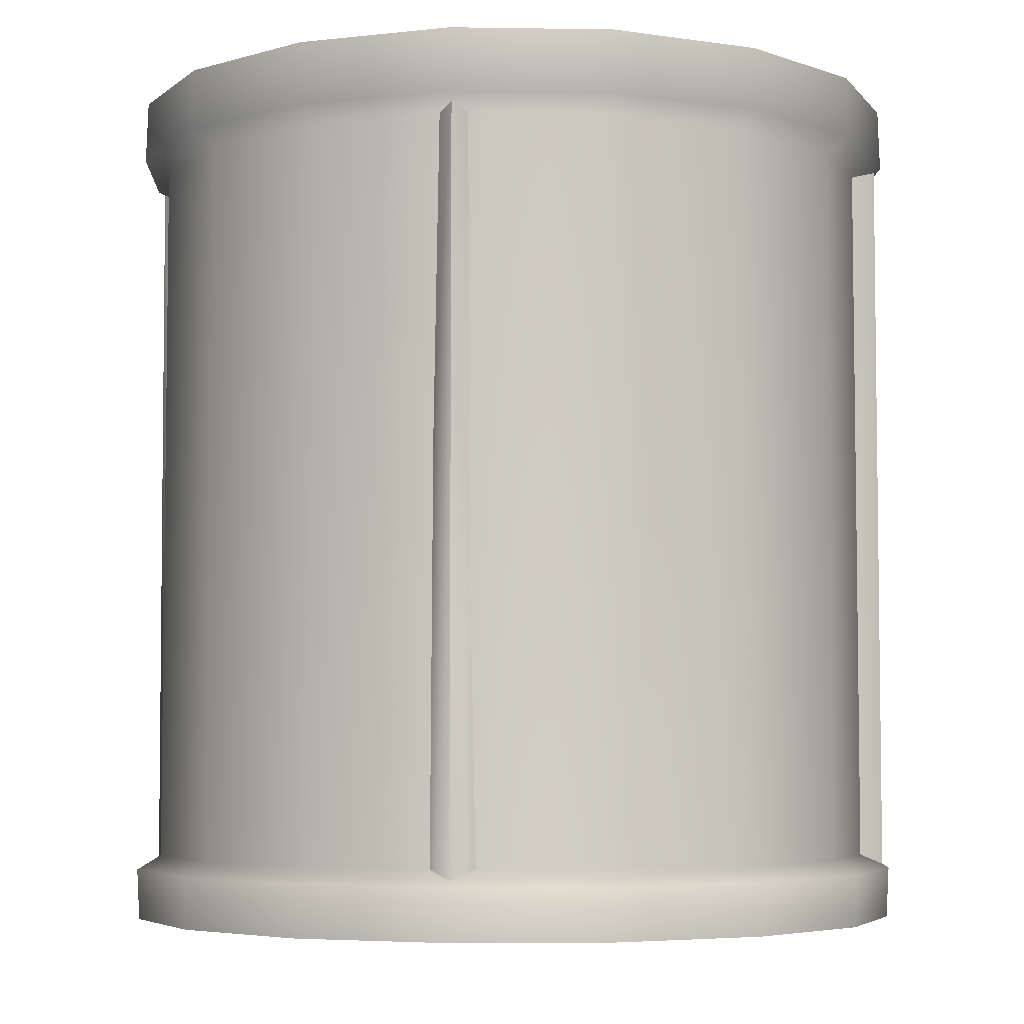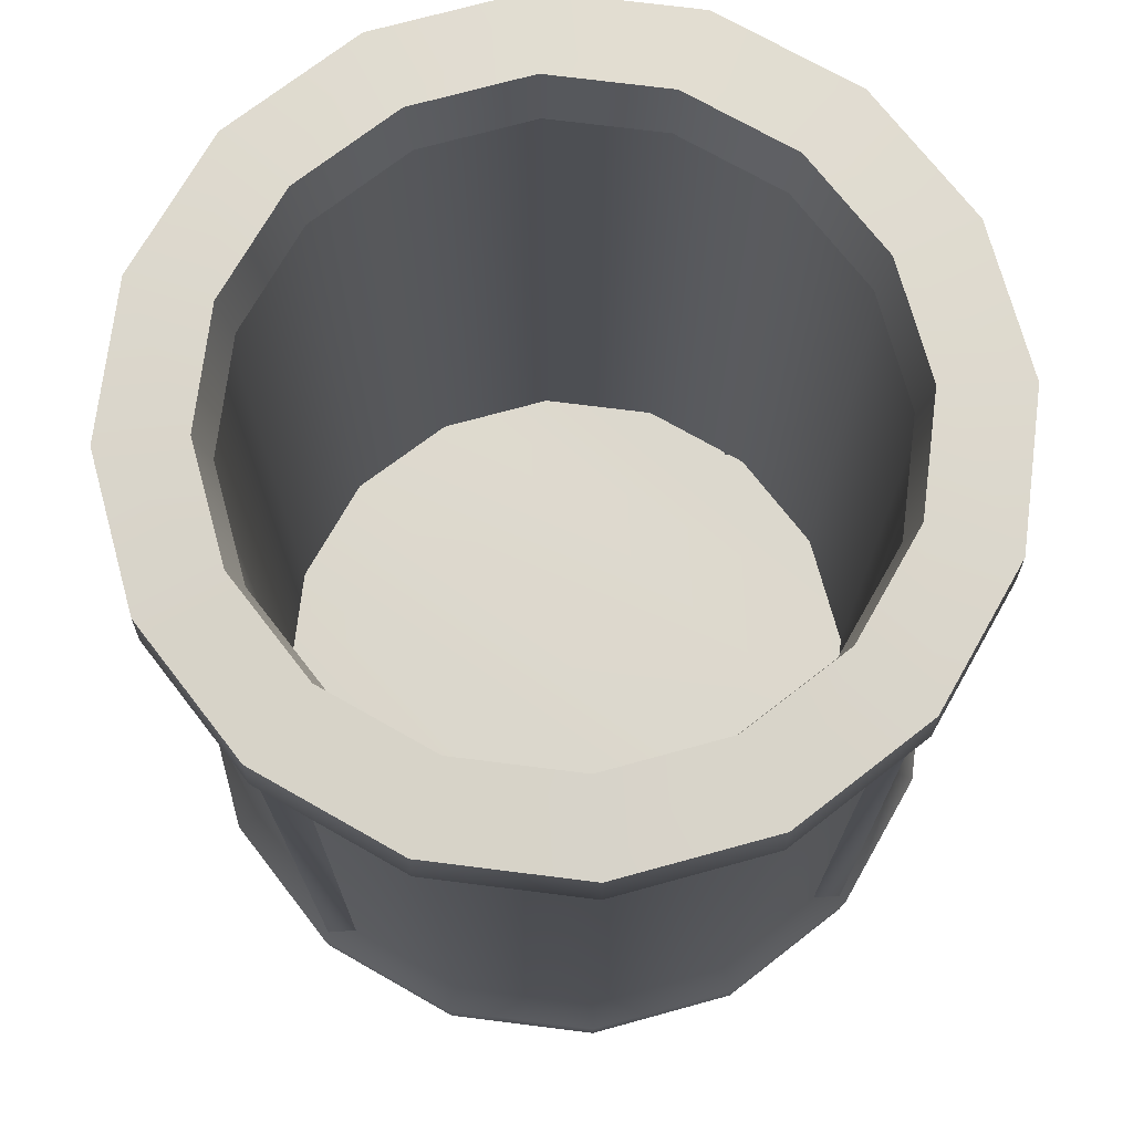
<metadata>
{"format":"obj","ext":"obj","renderer":"f3d","projection":"perspective","resolution":1024,"background":"white","views":[{"elev":-4.9,"azim":8.5,"up":"+Z"},{"elev":72.6,"azim":-49.1,"up":"+Z"}]}
</metadata>
<code>
g BurleyPot
v 0.3196 -0.1311 0.01064
v 0.3456 -0.000191 0.01064
v 0.3196 0.1307 0.01064
v 0.2454 -0.2421 0.01064
v 0.2454 0.2417 0.01064
v 0.1345 -0.3162 0.01064
v 0.1345 0.3159 0.01064
v 0.00354 -0.3423 0.01064
v 0.00354 0.3419 0.01064
v -0.1274 -0.3162 0.01064
v -0.1274 0.3159 0.01064
v -0.2384 -0.2421 0.01064
v -0.2384 0.2417 0.01064
v -0.3125 -0.1311 0.01064
v -0.3125 0.1307 0.01064
v -0.3386 -0.000191 0.01064
v -0.3176 -0.07312 0.8237
v -0.3175 -0.03898 0.8246
v -0.3308 -0.0252 0.8247
v -0.332 -0.08788 0.823
v -0.3517 -0.02587 0.8242
v -0.3507 -0.08861 0.8226
v -0.3652 -0.07497 0.8227
v -0.3651 -0.0405 0.8236
v 0.00354 -0.3444 0.81
v 0.00354 -0.399 0.8234
v -0.03649 -0.3551 0.8259
v -0.02864 -0.3137 0.8046
v 0.03572 -0.3137 0.8046
v 0.04357 -0.3551 0.8259
v 0.00354 -0.399 0.8234
v 0.00354 -0.3444 0.81
v 0.00354 -0.358 -0.007899
v -0.02895 -0.3175 -0.001222
v -0.0422 -0.3619 0.01797
v 0.00354 -0.4027 0.01643
v 0.03603 -0.3175 -0.001222
v 0.00354 -0.358 -0.007899
v 0.00354 -0.4027 0.01643
v 0.04928 -0.3619 0.01797
v 0.03572 -0.3137 0.8046
v 0.03603 -0.3175 -0.001222
v 0.04928 -0.3619 0.01797
v 0.04357 -0.3551 0.8259
v 0.00354 -0.4027 0.01643
v 0.00354 -0.399 0.8234
v 0.00354 -0.399 0.8234
v 0.00354 -0.4027 0.01643
v -0.0422 -0.3619 0.01797
v -0.03649 -0.3551 0.8259
v -0.02895 -0.3175 -0.001222
v -0.02864 -0.3137 0.8046
v 0.00354 -0.3444 0.81
v 0.00354 -0.358 -0.007899
v 0.03603 -0.3175 -0.001222
v 0.03572 -0.3137 0.8046
v -0.02864 -0.3137 0.8046
v -0.02895 -0.3175 -0.001222
v 0.00354 -0.358 -0.007899
v 0.00354 -0.3444 0.81
v 0.00354 0.3584 -0.0079
v 0.00354 0.403 0.01643
v -0.0422 0.3623 0.01797
v -0.02895 0.3179 -0.001222
v 0.03603 0.3179 -0.001222
v 0.04928 0.3623 0.01797
v 0.00354 0.403 0.01643
v 0.00354 0.3584 -0.0079
v 0.04233 0.3155 0.7964
v 0.04928 0.3623 0.01797
v 0.03603 0.3179 -0.001222
v 0.0504 0.363 0.8093
v 0.00354 0.403 0.01643
v 0.00354 0.405 0.8093
v 0.00354 0.405 0.8093
v -0.0422 0.3623 0.01797
v 0.00354 0.403 0.01643
v -0.04332 0.363 0.8093
v -0.02895 0.3179 -0.001222
v -0.03525 0.3155 0.7964
v 0.00354 0.3395 0.7964
v 0.04233 0.3155 0.7964
v 0.03603 0.3179 -0.001222
v 0.00354 0.3584 -0.0079
v -0.03525 0.3155 0.7964
v 0.00354 0.3395 0.7964
v 0.00354 0.3584 -0.0079
v -0.02895 0.3179 -0.001222
v 0.3189 0.03895 0.7964
v 0.3149 0.0252 0.01241
v 0.3636 0.04806 0.02527
v 0.3664 0.04703 0.8093
v 0.4084 0.000166 0.02527
v 0.4084 0.000166 0.8093
v 0.4084 0.000166 0.8093
v 0.4084 0.000166 0.02527
v 0.3636 -0.04773 0.02527
v 0.3664 -0.0467 0.8093
v 0.3149 -0.02486 0.01241
v 0.3189 -0.03862 0.7964
v 0.3429 0.000166 0.7964
v 0.3429 0.000166 0.01241
v 0.3149 0.0252 0.01241
v 0.3189 0.03895 0.7964
v 0.3189 -0.03862 0.7964
v 0.3149 -0.02486 0.01241
v 0.3429 0.000166 0.01241
v 0.3429 0.000166 0.7964
v -0.3547 0.000166 -0.0079
v -0.3993 0.000166 0.01643
v -0.3585 -0.04557 0.01797
v -0.3142 -0.03232 -0.001222
v -0.3142 0.03265 -0.001222
v -0.3585 0.0459 0.01797
v -0.3993 0.000166 0.01643
v -0.3547 0.000166 -0.0079
v -0.3118 0.03895 0.7964
v -0.3585 0.0459 0.01797
v -0.3142 0.03265 -0.001222
v -0.3593 0.04703 0.8093
v -0.3993 0.000166 0.01643
v -0.4013 0.000166 0.8093
v -0.4013 0.000166 0.8093
v -0.3585 -0.04557 0.01797
v -0.3993 0.000166 0.01643
v -0.3593 -0.0467 0.8093
v -0.3142 -0.03232 -0.001222
v -0.3118 -0.03862 0.7964
v -0.3358 0.000166 0.7964
v -0.3118 0.03895 0.7964
v -0.3142 0.03265 -0.001222
v -0.3547 0.000166 -0.0079
v -0.3118 -0.03862 0.7964
v -0.3358 0.000166 0.7964
v -0.3547 0.000166 -0.0079
v -0.3142 -0.03232 -0.001222
v 0.3536 0.1464 0.05356
v 0.3824 0.001397 0.05356
v 0.3536 -0.1436 0.05356
v 0.2715 0.2693 0.05356
v 0.2715 -0.2665 0.05356
v 0.1486 0.3514 0.05356
v 0.1486 -0.3486 0.05356
v 0.003587 0.3802 0.05991
v 0.003587 -0.3774 0.05356
v -0.1414 0.3514 0.05916
v -0.1414 -0.3486 0.05356
v -0.2643 0.2693 0.05398
v -0.2643 -0.2665 0.05356
v -0.3464 0.1464 0.05373
v -0.3464 -0.1436 0.05655
v -0.3752 0.001397 0.05518
v -0.2877 0.291 0.7993
v -0.1541 0.3803 0.7993
v -0.1532 0.3782 0.8627
v -0.2861 0.2894 0.8627
v 0.00354 0.4094 0.8627
v 0.003537 0.4117 0.7993
v 0.1603 0.3782 0.8627
v 0.1612 0.3803 0.7993
v 0.2932 0.2894 0.8627
v 0.2948 0.291 0.7993
v 0.3819 0.1565 0.8627
v 0.3841 0.1574 0.7993
v 0.4131 -0.000193 0.8627
v 0.4154 -0.000191 0.7993
v 0.3819 -0.1569 0.8627
v 0.3841 -0.1578 0.7993
v 0.2931 -0.2898 0.8627
v 0.2948 -0.2914 0.7993
v 0.1603 -0.3786 0.8627
v 0.1612 -0.3807 0.7993
v 0.00354 -0.4097 0.8627
v 0.00354 -0.4121 0.7993
v -0.1532 -0.3786 0.8627
v -0.1541 -0.3807 0.7993
v -0.2861 -0.2898 0.8627
v -0.2877 -0.2914 0.7993
v -0.3748 -0.1569 0.8627
v -0.377 -0.1578 0.7993
v -0.406 -0.000193 0.8627
v -0.4083 -0.000191 0.7993
v -0.3748 0.1565 0.8627
v -0.377 0.1574 0.7993
v -0.2877 0.291 0.7993
v 0.1514 -0.3572 0.7852
v 0.00354 -0.3866 0.7852
v 0.2768 -0.2734 0.7852
v -0.1443 -0.3572 0.7852
v -0.2697 -0.2734 0.7852
v 0.3605 -0.1481 0.7852
v -0.3535 -0.1481 0.7852
v 0.39 -0.000191 0.7852
v -0.3829 -0.000191 0.7852
v 0.3605 0.1477 0.7852
v -0.3535 0.1477 0.7852
v 0.2768 0.273 0.7852
v -0.2697 0.273 0.7852
v 0.1514 0.3568 0.7852
v -0.1541 0.3803 0.7993
v 0.1612 0.3803 0.7993
v -0.1443 0.3568 0.7852
v 0.00354 0.3862 0.7852
v 0.003537 0.4117 0.7993
v 0.1351 0.3175 -0.02115
v 0.00354 0.4086 -0.01936
v 0.00354 0.3437 -0.02115
v 0.16 0.3775 -0.01936
v -0.1529 0.3775 -0.01936
v 0.2467 0.243 -0.02115
v -0.1281 0.3175 -0.02115
v 0.2926 0.2889 -0.01936
v -0.2855 0.2889 -0.01936
v 0.3213 0.1314 -0.02115
v -0.2396 0.243 -0.02115
v 0.3812 0.1562 -0.01936
v -0.3741 0.1562 -0.01936
v 0.3475 -0.000191 -0.02115
v -0.3142 0.1314 -0.02115
v 0.4123 -0.000191 -0.01936
v -0.4052 -0.000191 -0.01936
v 0.3213 -0.1318 -0.02115
v -0.3404 -0.000191 -0.02115
v 0.3812 -0.1566 -0.01936
v -0.3741 -0.1566 -0.01936
v 0.2467 -0.2434 -0.02115
v -0.3142 -0.1318 -0.02115
v 0.2926 -0.2892 -0.01936
v -0.2855 -0.2892 -0.01936
v 0.1351 -0.3179 -0.02115
v -0.2396 -0.2434 -0.02115
v 0.16 -0.3779 -0.01936
v -0.1529 -0.3779 -0.01936
v 0.00354 -0.3441 -0.02115
v -0.1281 -0.3179 -0.02115
v 0.00354 -0.409 -0.01936
v 0.1351 -0.3179 -0.02115
v 0.1345 -0.3162 0.01064
v 0.00354 -0.3423 0.01064
v 0.00354 -0.3441 -0.02115
v 0.2467 -0.2434 -0.02115
v -0.1274 -0.3162 0.01064
v 0.2454 -0.2421 0.01064
v -0.1281 -0.3179 -0.02115
v 0.3213 -0.1318 -0.02115
v -0.2384 -0.2421 0.01064
v 0.3196 -0.1311 0.01064
v -0.2396 -0.2434 -0.02115
v 0.3475 -0.000191 -0.02115
v -0.3125 -0.1311 0.01064
v 0.3456 -0.000191 0.01064
v -0.3142 -0.1318 -0.02115
v 0.3213 0.1314 -0.02115
v -0.3386 -0.000191 0.01064
v 0.3196 0.1307 0.01064
v -0.3404 -0.000191 -0.02115
v 0.2467 0.243 -0.02115
v -0.3125 0.1307 0.01064
v 0.2454 0.2417 0.01064
v -0.3142 0.1314 -0.02115
v 0.1351 0.3175 -0.02115
v -0.2384 0.2417 0.01064
v 0.1345 0.3159 0.01064
v -0.2396 0.243 -0.02115
v 0.00354 0.3437 -0.02115
v -0.1274 0.3159 0.01064
v 0.00354 0.3419 0.01064
v -0.1281 0.3175 -0.02115
v 0.00354 0.3232 0.8689
v 0.1603 0.3782 0.8627
v 0.1265 0.2988 0.8689
v 0.00354 0.4094 0.8627
v 0.2932 0.2894 0.8627
v -0.1194 0.2988 0.8689
v 0.2307 0.2291 0.8688
v -0.1532 0.3782 0.8627
v 0.3819 0.1565 0.8627
v -0.2236 0.2291 0.8688
v 0.3003 0.1249 0.8688
v -0.2861 0.2894 0.8627
v 0.4131 -0.000193 0.8627
v -0.2932 0.1249 0.8688
v 0.3247 0.001969 0.8688
v -0.3748 0.1565 0.8627
v 0.3819 -0.1569 0.8627
v -0.3176 0.001969 0.8688
v 0.3002 -0.1209 0.8687
v -0.406 -0.000193 0.8627
v 0.2931 -0.2898 0.8627
v -0.2931 -0.1209 0.8687
v 0.2305 -0.225 0.8687
v -0.3748 -0.1569 0.8627
v 0.1603 -0.3786 0.8627
v -0.2234 -0.225 0.8687
v 0.1264 -0.2946 0.8687
v -0.2861 -0.2898 0.8627
v 0.00354 -0.4097 0.8627
v -0.1193 -0.2946 0.8687
v 0.00354 -0.319 0.8687
v -0.1532 -0.3786 0.8627
v -0.1539 0.38 0.03291
v 0.00354 0.4113 0.03291
v 0.00354 0.3865 0.04801
v -0.1444 0.3571 0.04801
v 0.1515 0.3571 0.04801
v -0.2874 0.2908 0.03291
v -0.2699 0.2732 0.04801
v 0.161 0.38 0.03291
v 0.277 0.2732 0.04801
v -0.3766 0.1573 0.03291
v -0.3537 0.1478 0.04801
v 0.2945 0.2908 0.03291
v 0.3608 0.1478 0.04801
v -0.408 -0.000191 0.03291
v -0.3831 -0.000191 0.04801
v 0.3837 0.1573 0.03291
v 0.3902 -0.000191 0.04801
v -0.3766 -0.1577 0.03291
v -0.3537 -0.1482 0.04801
v 0.4151 -0.000191 0.03291
v 0.3608 -0.1482 0.04801
v -0.2874 -0.2912 0.03291
v -0.2699 -0.2736 0.04801
v 0.3837 -0.1577 0.03291
v 0.277 -0.2736 0.04801
v -0.1539 -0.3804 0.03291
v -0.1444 -0.3574 0.04801
v 0.2945 -0.2912 0.03291
v 0.1515 -0.3574 0.04801
v 0.00354 -0.4117 0.03291
v 0.00354 -0.3869 0.04801
v 0.161 -0.3804 0.03291
v -0.2855 -0.2892 -0.01936
v -0.3741 -0.1566 -0.01936
v -0.1529 -0.3779 -0.01936
v 0.00354 -0.409 -0.01936
v -0.4052 -0.000191 -0.01936
v 0.16 -0.3779 -0.01936
v 0.2926 -0.2892 -0.01936
v -0.3741 0.1562 -0.01936
v 0.3812 -0.1566 -0.01936
v -0.2855 0.2889 -0.01936
v 0.4123 -0.000191 -0.01936
v -0.1529 0.3775 -0.01936
v 0.3812 0.1562 -0.01936
v 0.00354 0.4086 -0.01936
v 0.2926 0.2889 -0.01936
v 0.16 0.3775 -0.01936
v 0.00354 0.311 0.8045
v 0.1265 0.2988 0.8689
v 0.122 0.2875 0.8045
v 0.00354 0.3232 0.8689
v 0.2307 0.2291 0.8688
v -0.1149 0.2875 0.8045
v 0.2224 0.2204 0.8045
v -0.1194 0.2988 0.8689
v 0.3003 0.1249 0.8688
v -0.2154 0.2204 0.8045
v 0.2896 0.12 0.8044
v -0.2236 0.2291 0.8688
v 0.3247 0.001969 0.8688
v -0.2825 0.12 0.8044
v 0.3132 0.001498 0.8044
v -0.2932 0.1249 0.8688
v 0.3002 -0.1209 0.8687
v -0.3061 0.001499 0.8044
v 0.2897 -0.117 0.8043
v -0.3176 0.001969 0.8688
v 0.2305 -0.225 0.8687
v -0.2826 -0.117 0.8043
v 0.2226 -0.2175 0.8043
v -0.2931 -0.1209 0.8687
v 0.1264 -0.2946 0.8687
v -0.2155 -0.2175 0.8043
v 0.1221 -0.2847 0.8043
v -0.2234 -0.225 0.8687
v 0.00354 -0.319 0.8687
v -0.115 -0.2847 0.8043
v 0.00354 -0.3083 0.8043
v -0.1193 -0.2946 0.8687
v -0.2826 -0.117 0.8043
v -0.2903 -0.1203 0.8046
v -0.2214 -0.2234 0.8046
v -0.2155 -0.2175 0.8043
v -0.3061 0.001499 0.8044
v -0.1182 -0.2924 0.8046
v -0.3145 0.001469 0.8046
v -0.115 -0.2847 0.8043
v -0.2825 0.12 0.8044
v 0.00354 -0.3166 0.8046
v -0.2903 0.1232 0.8046
v 0.00354 -0.3083 0.8043
v -0.2154 0.2204 0.8045
v 0.1253 -0.2924 0.8046
v -0.2214 0.2264 0.8046
v 0.1221 -0.2847 0.8043
v -0.1149 0.2875 0.8045
v 0.2285 -0.2234 0.8046
v -0.1182 0.2953 0.8046
v 0.2226 -0.2175 0.8043
v 0.00354 0.311 0.8045
v 0.2974 -0.1203 0.8046
v 0.00354 0.3196 0.8046
v 0.2897 -0.117 0.8043
v 0.122 0.2875 0.8045
v 0.3216 0.001469 0.8046
v 0.1253 0.2953 0.8046
v 0.3132 0.001498 0.8044
v 0.2224 0.2204 0.8045
v 0.2974 0.1232 0.8046
v 0.2285 0.2264 0.8046
v 0.2896 0.12 0.8044
v 0.1515 -0.3574 0.04801
v 0.00354 -0.3869 0.04801
v 0.00354 -0.3866 0.7852
v 0.1514 -0.3572 0.7852
v 0.277 -0.2736 0.04801
v 0.2768 -0.2734 0.7852
v 0.3608 -0.1482 0.04801
v 0.3605 -0.1481 0.7852
v 0.3902 -0.000191 0.04801
v 0.39 -0.000191 0.7852
v 0.3608 0.1478 0.04801
v 0.3605 0.1477 0.7852
v 0.277 0.2732 0.04801
v 0.2768 0.273 0.7852
v 0.1515 0.3571 0.04801
v 0.1514 0.3568 0.7852
v 0.00354 0.3865 0.04801
v 0.00354 0.3862 0.7852
v -0.1444 0.3571 0.04801
v -0.1443 0.3568 0.7852
v -0.2699 0.2732 0.04801
v -0.2697 0.273 0.7852
v -0.3537 0.1478 0.04801
v -0.3535 0.1477 0.7852
v -0.3831 -0.000191 0.04801
v -0.3829 -0.000191 0.7852
v -0.3537 -0.1482 0.04801
v -0.3535 -0.1481 0.7852
v -0.2699 -0.2736 0.04801
v -0.2697 -0.2734 0.7852
v -0.1444 -0.3574 0.04801
v -0.1443 -0.3572 0.7852
v 0.00354 -0.3869 0.04801
v 0.00354 -0.3866 0.7852
v 0.2974 -0.1203 0.8046
v 0.2926 -0.1183 0.0702
v 0.3165 0.001469 0.0702
v 0.3216 0.001469 0.8046
v 0.2926 0.1212 0.0702
v 0.2974 0.1232 0.8046
v 0.2248 0.2227 0.0702
v 0.2285 0.2264 0.8046
v 0.1232 0.2906 0.0702
v 0.1253 0.2953 0.8046
v 0.003492 0.3144 0.07578
v 0.00354 0.3196 0.8046
v -0.1162 0.2906 0.07512
v -0.1182 0.2953 0.8046
v -0.2177 0.2228 0.07057
v -0.2214 0.2264 0.8046
v -0.2856 0.1212 0.07035
v -0.2903 0.1232 0.8046
v -0.3094 0.001445 0.07162
v -0.3145 0.001469 0.8046
v -0.2856 -0.1183 0.07282
v -0.2903 -0.1203 0.8046
v -0.2177 -0.2198 0.0702
v -0.2214 -0.2234 0.8046
v -0.1162 -0.2876 0.0702
v -0.1182 -0.2924 0.8046
v 0.00354 -0.3114 0.0702
v 0.00354 -0.3166 0.8046
v 0.1233 -0.2876 0.0702
v 0.1253 -0.2924 0.8046
v 0.2248 -0.2198 0.0702
v 0.2285 -0.2234 0.8046
v 0.2926 -0.1183 0.0702
v 0.2974 -0.1203 0.8046
g BurleyPot_0
f 3 2 1
f 1 4 3
f 4 5 3
f 4 6 5
f 6 7 5
f 6 8 7
f 8 9 7
f 8 10 9
f 10 11 9
f 10 12 11
f 12 13 11
f 12 14 13
f 14 15 13
f 14 16 15
f 19 18 17
f 17 20 19
f 20 21 19
f 20 22 21
f 22 23 21
f 23 24 21
f 27 26 25
f 28 27 25
f 31 30 29
f 32 31 29
f 35 34 33
f 36 35 33
f 39 38 37
f 40 39 37
f 43 42 41
f 44 43 41
f 45 43 44
f 46 45 44
f 49 48 47
f 50 49 47
f 51 49 50
f 52 51 50
f 55 54 53
f 56 55 53
f 59 58 57
f 60 59 57
f 63 62 61
f 64 63 61
f 67 66 65
f 68 67 65
f 71 70 69
f 70 72 69
f 70 73 72
f 73 74 72
f 77 76 75
f 76 78 75
f 76 79 78
f 79 80 78
f 83 82 81
f 84 83 81
f 87 86 85
f 88 87 85
f 91 90 89
f 92 91 89
f 93 91 92
f 94 93 92
f 97 96 95
f 98 97 95
f 99 97 98
f 100 99 98
f 103 102 101
f 104 103 101
f 107 106 105
f 108 107 105
f 111 110 109
f 112 111 109
f 115 114 113
f 116 115 113
f 119 118 117
f 118 120 117
f 118 121 120
f 121 122 120
f 125 124 123
f 124 126 123
f 124 127 126
f 127 128 126
f 131 130 129
f 132 131 129
f 135 134 133
f 136 135 133
f 139 138 137
f 137 140 139
f 140 141 139
f 140 142 141
f 142 143 141
f 142 144 143
f 144 145 143
f 144 146 145
f 146 147 145
f 146 148 147
f 148 149 147
f 148 150 149
f 150 151 149
f 150 152 151
f 155 154 153
f 156 155 153
f 155 157 154
f 157 158 154
f 157 159 158
f 159 160 158
f 159 161 160
f 161 162 160
f 161 163 162
f 163 164 162
f 163 165 164
f 165 166 164
f 165 167 166
f 167 168 166
f 167 169 168
f 169 170 168
f 169 171 170
f 171 172 170
f 171 173 172
f 173 174 172
f 173 175 174
f 175 176 174
f 175 177 176
f 177 178 176
f 177 179 178
f 179 180 178
f 179 181 180
f 181 182 180
f 181 183 182
f 183 184 182
f 183 156 184
f 156 185 184
f 172 174 186
f 174 187 186
f 174 176 187
f 172 186 188
f 176 189 187
f 176 178 189
f 170 172 188
f 178 190 189
f 170 188 191
f 178 180 190
f 168 170 191
f 180 192 190
f 168 191 193
f 180 182 192
f 166 168 193
f 182 194 192
f 166 193 195
f 182 184 194
f 164 166 195
f 184 196 194
f 164 195 197
f 184 185 196
f 162 164 197
f 185 198 196
f 162 197 199
f 185 200 198
f 201 162 199
f 200 202 198
f 201 199 203
f 200 204 202
f 204 203 202
f 204 201 203
f 207 206 205
f 206 208 205
f 209 206 207
f 205 208 210
f 211 209 207
f 208 212 210
f 213 209 211
f 210 212 214
f 215 213 211
f 212 216 214
f 217 213 215
f 214 216 218
f 219 217 215
f 216 220 218
f 221 217 219
f 218 220 222
f 223 221 219
f 220 224 222
f 225 221 223
f 222 224 226
f 227 225 223
f 224 228 226
f 229 225 227
f 226 228 230
f 231 229 227
f 228 232 230
f 233 229 231
f 230 232 234
f 235 233 231
f 232 236 234
f 236 233 235
f 234 236 235
f 239 238 237
f 240 239 237
f 237 238 241
f 242 239 240
f 238 243 241
f 244 242 240
f 241 243 245
f 246 242 244
f 243 247 245
f 248 246 244
f 245 247 249
f 250 246 248
f 247 251 249
f 252 250 248
f 249 251 253
f 254 250 252
f 251 255 253
f 256 254 252
f 253 255 257
f 258 254 256
f 255 259 257
f 260 258 256
f 257 259 261
f 262 258 260
f 259 263 261
f 264 262 260
f 261 263 265
f 266 262 264
f 263 267 265
f 268 266 264
f 265 267 268
f 267 266 268
f 271 270 269
f 270 272 269
f 273 270 271
f 269 272 274
f 275 273 271
f 272 276 274
f 277 273 275
f 274 276 278
f 279 277 275
f 276 280 278
f 281 277 279
f 278 280 282
f 283 281 279
f 280 284 282
f 285 281 283
f 282 284 286
f 287 285 283
f 284 288 286
f 289 285 287
f 286 288 290
f 291 289 287
f 288 292 290
f 293 289 291
f 290 292 294
f 295 293 291
f 292 296 294
f 297 293 295
f 294 296 298
f 299 297 295
f 296 300 298
f 300 297 299
f 298 300 299
f 303 302 301
f 304 303 301
f 303 305 302
f 304 301 306
f 307 304 306
f 305 308 302
f 305 309 308
f 307 306 310
f 311 307 310
f 309 312 308
f 309 313 312
f 311 310 314
f 315 311 314
f 313 316 312
f 313 317 316
f 315 314 318
f 319 315 318
f 317 320 316
f 317 321 320
f 319 318 322
f 323 319 322
f 321 324 320
f 321 325 324
f 323 322 326
f 327 323 326
f 325 328 324
f 325 329 328
f 327 326 330
f 331 327 330
f 329 331 332
f 329 332 328
f 331 330 332
f 322 318 333
f 318 334 333
f 322 333 335
f 326 322 335
f 318 314 334
f 326 335 336
f 330 326 336
f 314 337 334
f 330 336 338
f 332 330 338
f 314 310 337
f 332 338 339
f 310 340 337
f 328 332 339
f 310 306 340
f 328 339 341
f 306 342 340
f 324 328 341
f 306 301 342
f 324 341 343
f 301 344 342
f 320 324 343
f 301 302 344
f 320 343 345
f 302 346 344
f 316 320 345
f 302 308 346
f 316 345 347
f 308 348 346
f 312 316 347
f 312 347 348
f 308 312 348
f 351 350 349
f 350 352 349
f 353 350 351
f 349 352 354
f 355 353 351
f 352 356 354
f 357 353 355
f 354 356 358
f 359 357 355
f 356 360 358
f 361 357 359
f 358 360 362
f 363 361 359
f 360 364 362
f 365 361 363
f 362 364 366
f 367 365 363
f 364 368 366
f 369 365 367
f 366 368 370
f 371 369 367
f 368 372 370
f 373 369 371
f 370 372 374
f 375 373 371
f 372 376 374
f 377 373 375
f 374 376 378
f 379 377 375
f 376 380 378
f 380 377 379
f 378 380 379
f 383 382 381
f 384 383 381
f 381 382 385
f 386 383 384
f 382 387 385
f 388 386 384
f 385 387 389
f 390 386 388
f 387 391 389
f 392 390 388
f 389 391 393
f 394 390 392
f 391 395 393
f 396 394 392
f 393 395 397
f 398 394 396
f 395 399 397
f 400 398 396
f 397 399 401
f 402 398 400
f 399 403 401
f 404 402 400
f 401 403 405
f 406 402 404
f 403 407 405
f 408 406 404
f 405 407 409
f 410 406 408
f 407 411 409
f 412 410 408
f 409 411 412
f 411 410 412
g BurleyPot_1
f 415 414 413
f 416 415 413
f 416 413 417
f 418 416 417
f 418 417 419
f 420 418 419
f 420 419 421
f 422 420 421
f 422 421 423
f 424 422 423
f 424 423 425
f 426 424 425
f 426 425 427
f 428 426 427
f 428 427 429
f 430 428 429
f 430 429 431
f 432 430 431
f 432 431 433
f 434 432 433
f 434 433 435
f 436 434 435
f 436 435 437
f 438 436 437
f 438 437 439
f 440 438 439
f 440 439 441
f 442 440 441
f 442 441 443
f 444 442 443
f 444 443 445
f 446 444 445
f 449 448 447
f 450 449 447
f 451 449 450
f 452 451 450
f 453 451 452
f 454 453 452
f 455 453 454
f 456 455 454
f 457 455 456
f 458 457 456
f 459 457 458
f 460 459 458
f 461 459 460
f 462 461 460
f 463 461 462
f 464 463 462
f 465 463 464
f 466 465 464
f 467 465 466
f 468 467 466
f 469 467 468
f 470 469 468
f 471 469 470
f 472 471 470
f 473 471 472
f 474 473 472
f 475 473 474
f 476 475 474
f 477 475 476
f 478 477 476
f 479 477 478
f 480 479 478

</code>
